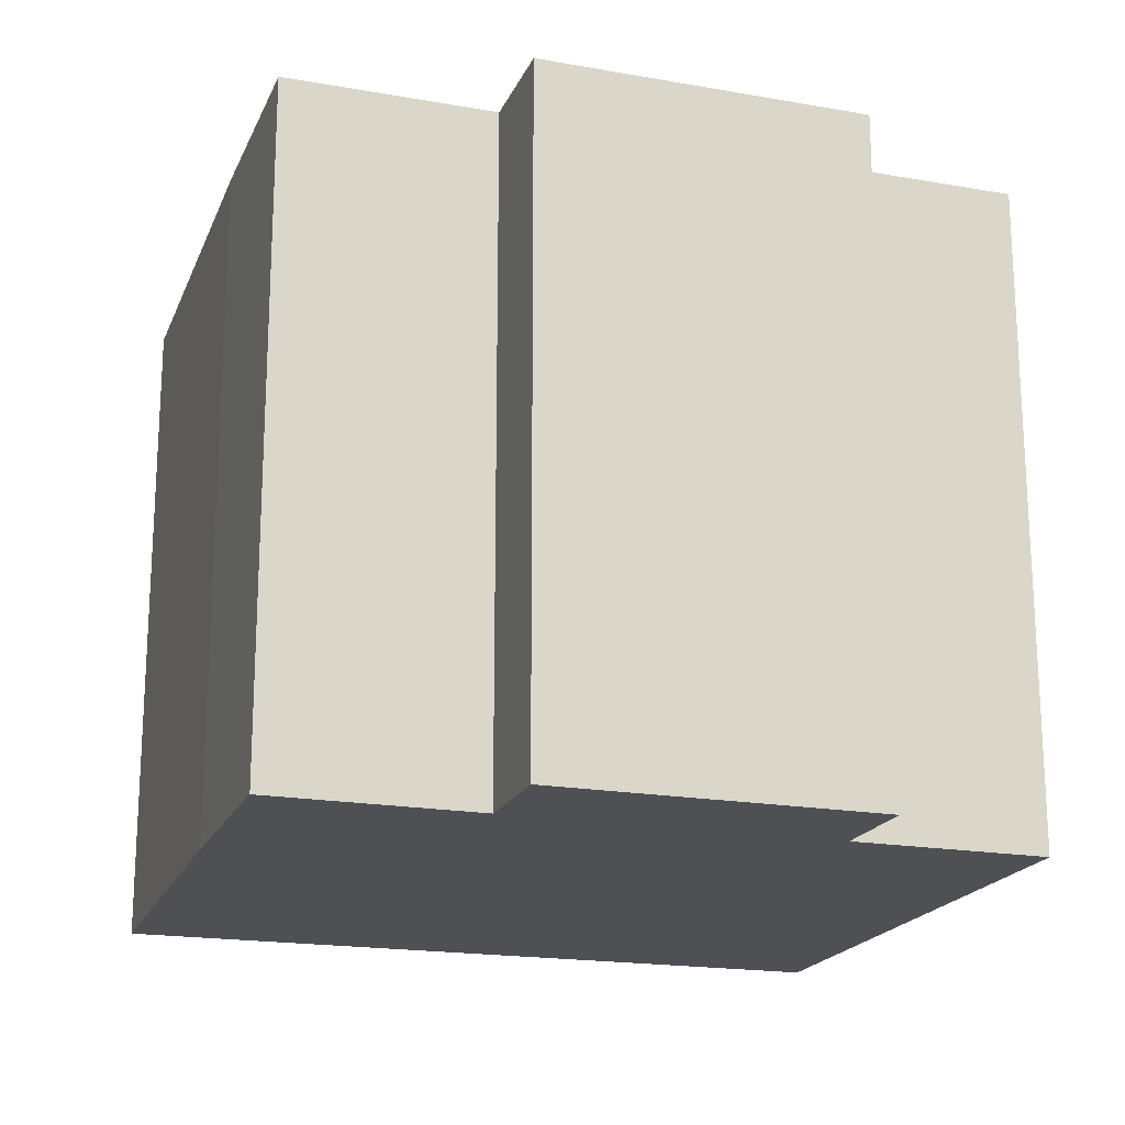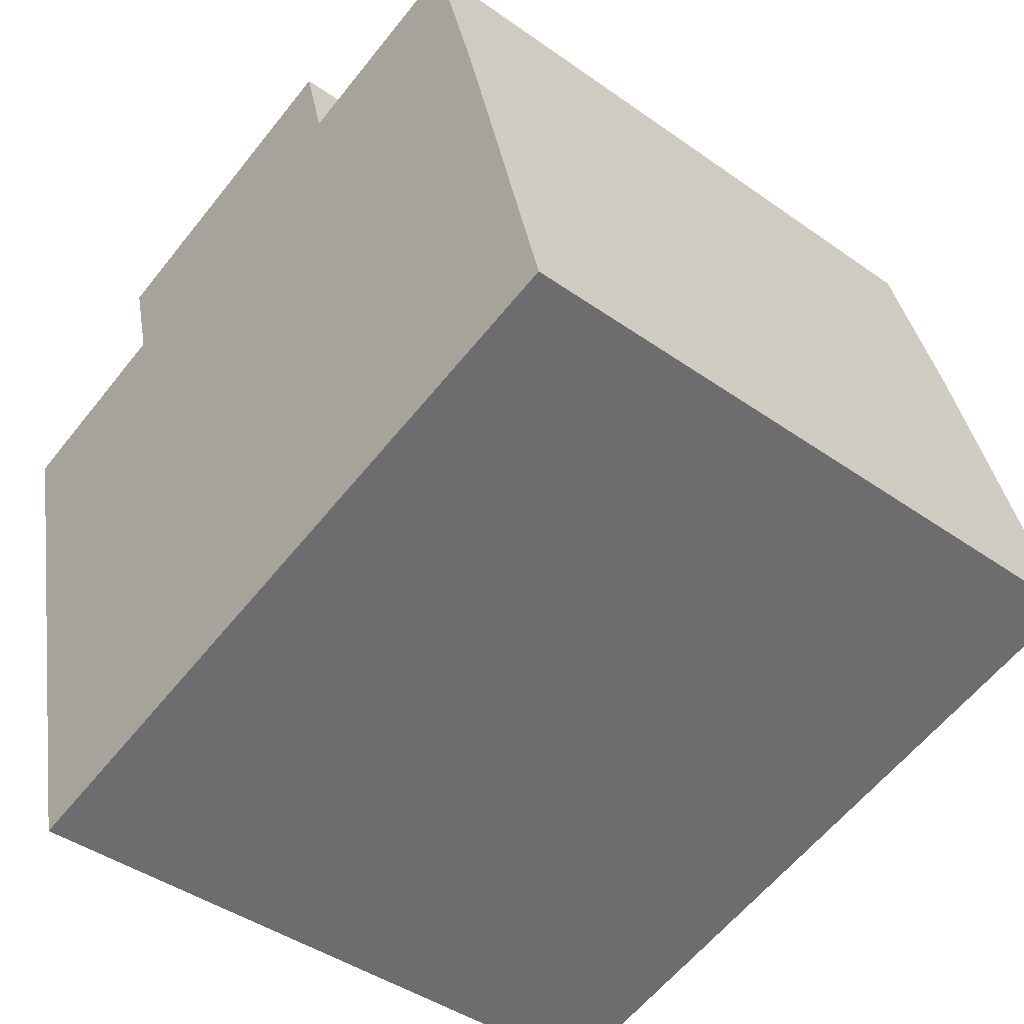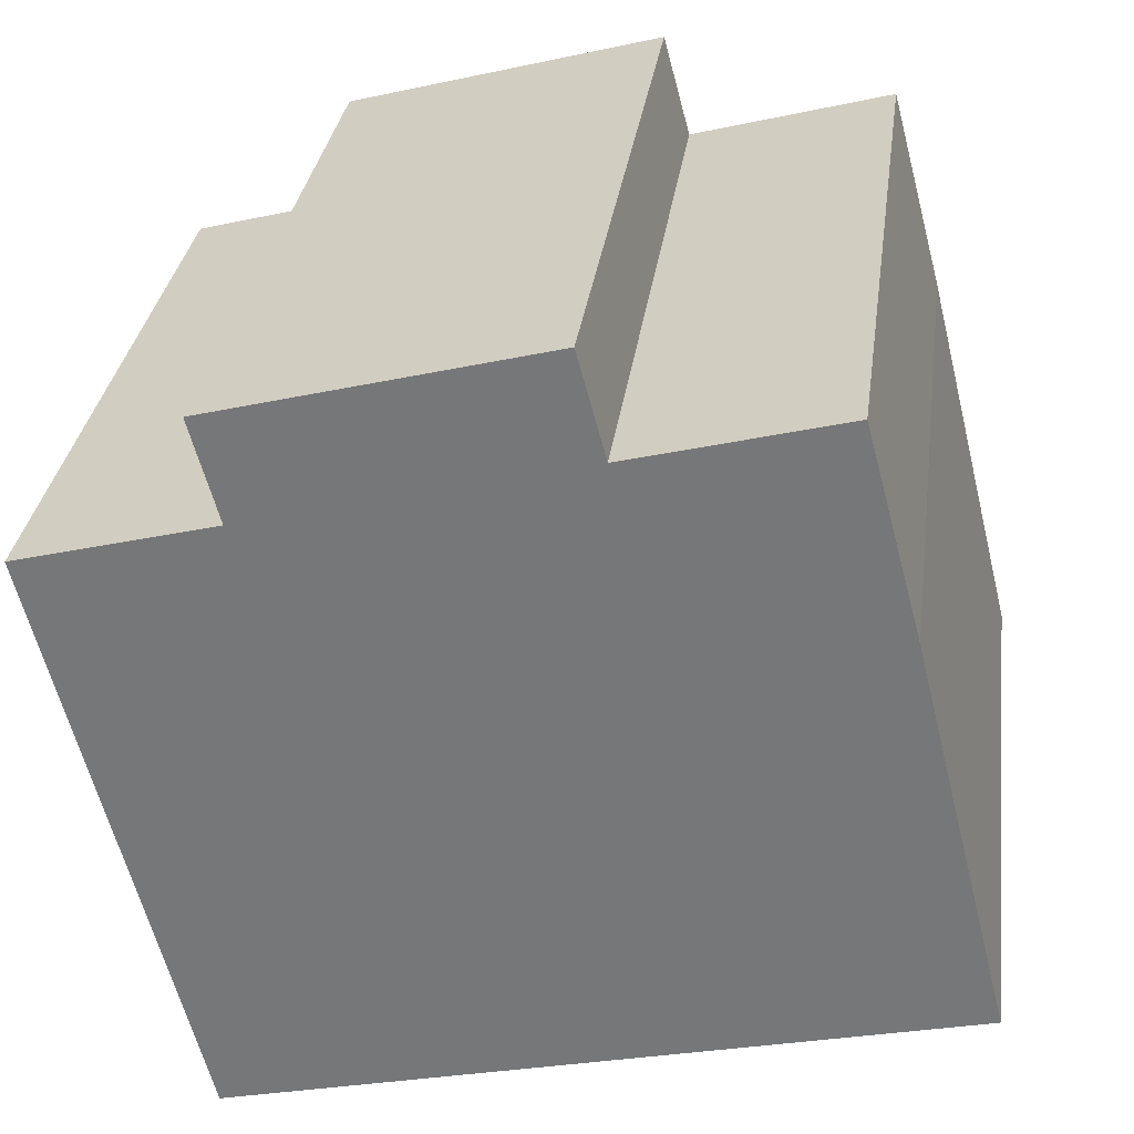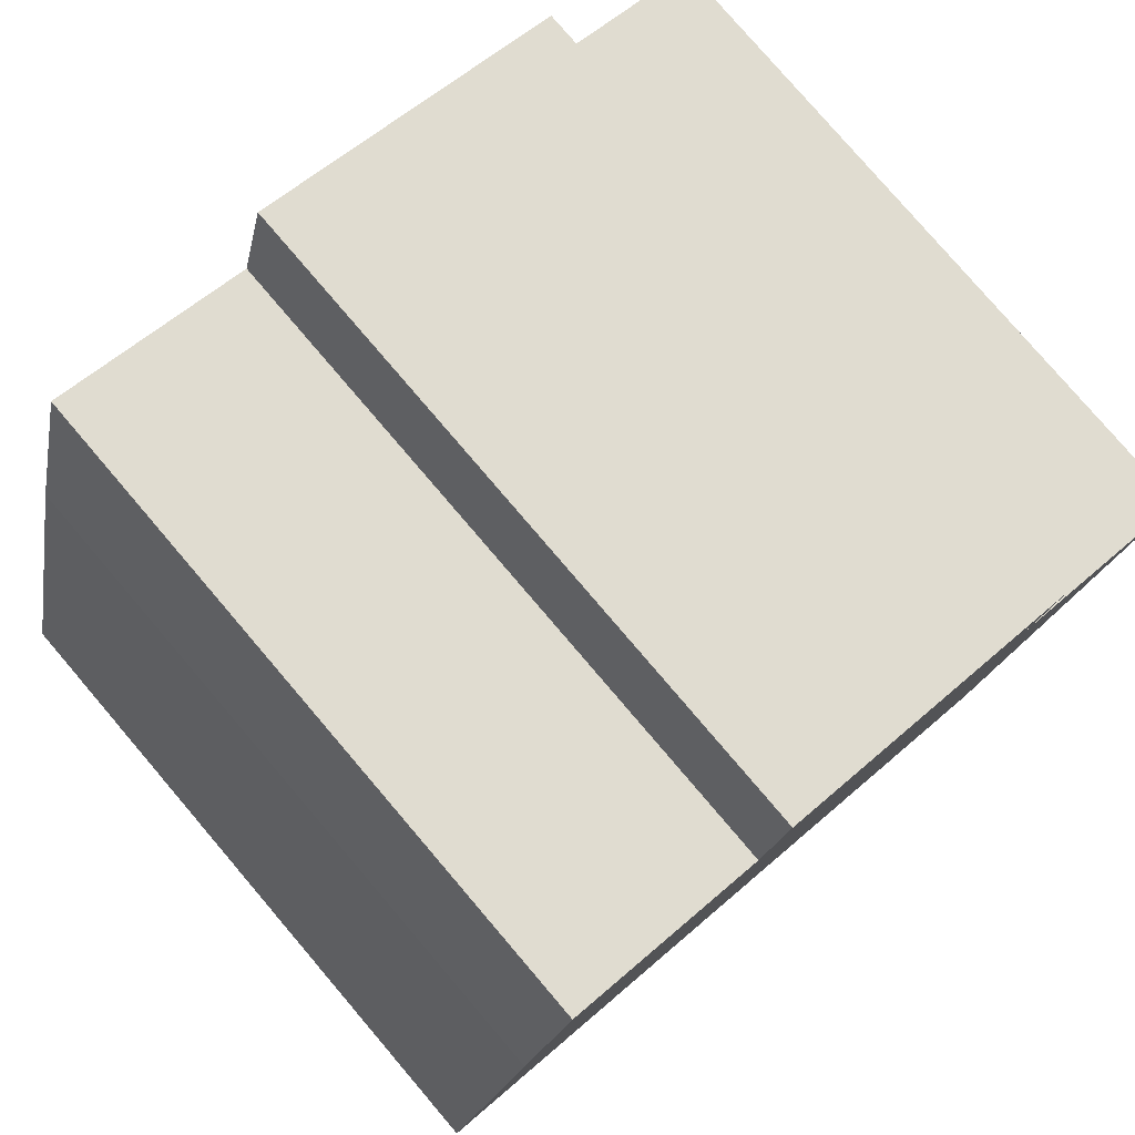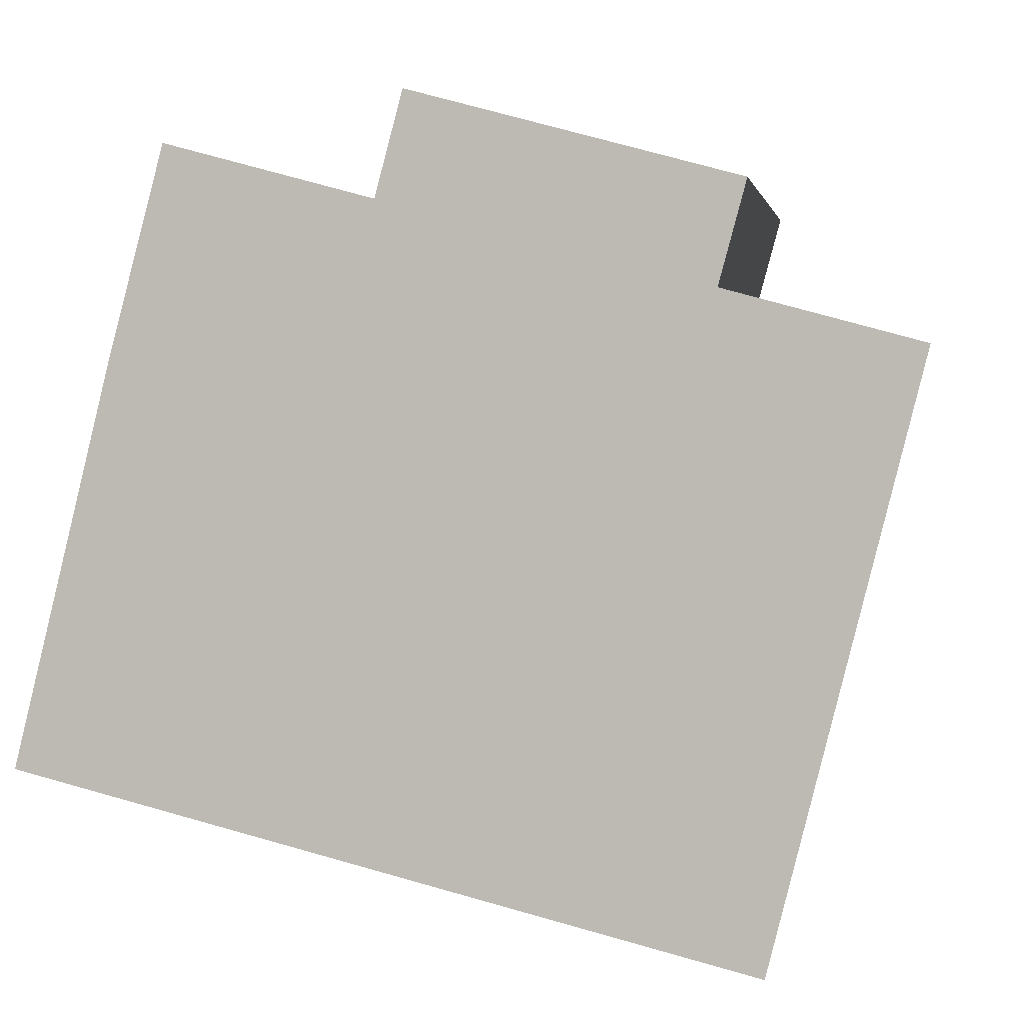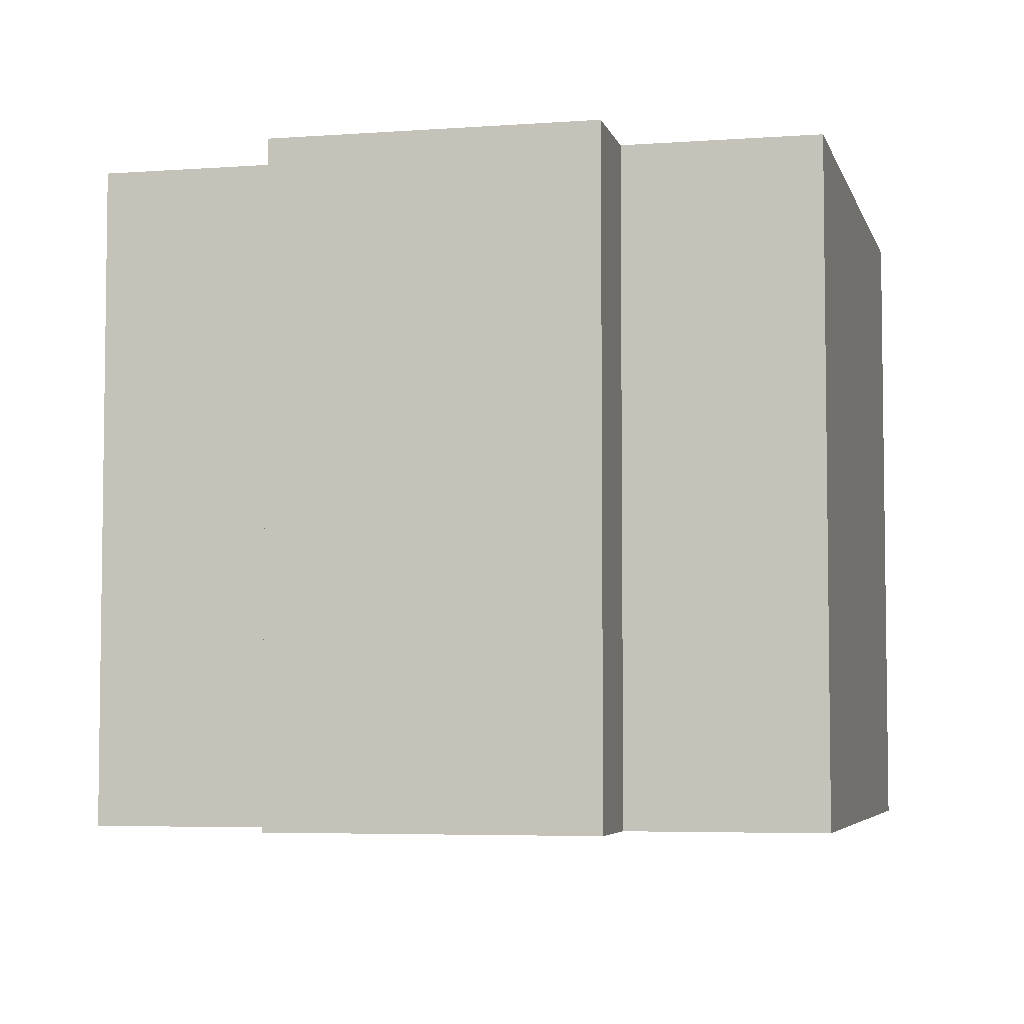
<metadata>
{"format":"obj","ext":"obj","renderer":"f3d","projection":"perspective","resolution":1024,"background":"white","views":[{"elev":-19.2,"azim":-3.5,"up":"+Y"},{"elev":-42.9,"azim":-130.1,"up":"+Z"},{"elev":31.8,"azim":-172.3,"up":"+Z"},{"elev":79.3,"azim":-40.5,"up":"+Z"},{"elev":3.3,"azim":8.7,"up":"+Z"},{"elev":-5.0,"azim":27.9,"up":"+Y"}]}
</metadata>
<code>
v  15.56 14.49 -3.862
v  14.56 14.49 9.919
v  18.71 14.49 8.81
v  0 14.49 8.87e-16
v  7.666 14.49 11.72
v  8.251 14.49 13.91
v  3.284 14.49 12.89
v  2.105 14.49 8.482
v  15.13 14.49 12.07
v  15.13 -7.393e-16 12.07
v  14.56 -6.074e-16 9.919
v  18.71 -5.395e-16 8.81
v  15.56 2.365e-16 -3.862
v  3.284 -7.896e-16 12.89
v  7.666 -7.178e-16 11.72
v  8.251 -8.52e-16 13.91
v  0 0 0
v  2.105 -5.194e-16 8.482
g defaultobject
f 1 2 3
f 2 1 4
f 2 4 5
f 2 5 6
f 5 4 7
f 7 4 8
f 6 9 2
f 10 2 9
f 2 10 11
f 12 1 3
f 1 12 13
f 11 3 2
f 3 11 12
f 14 5 7
f 5 14 15
f 16 9 6
f 9 16 10
f 13 4 1
f 4 13 17
f 17 8 4
f 8 17 18
f 18 7 8
f 7 18 14
f 15 6 5
f 6 15 16
f 16 11 10
f 12 17 13
f 17 12 11
f 17 11 15
f 15 11 16
f 17 15 14
f 17 14 18

</code>
